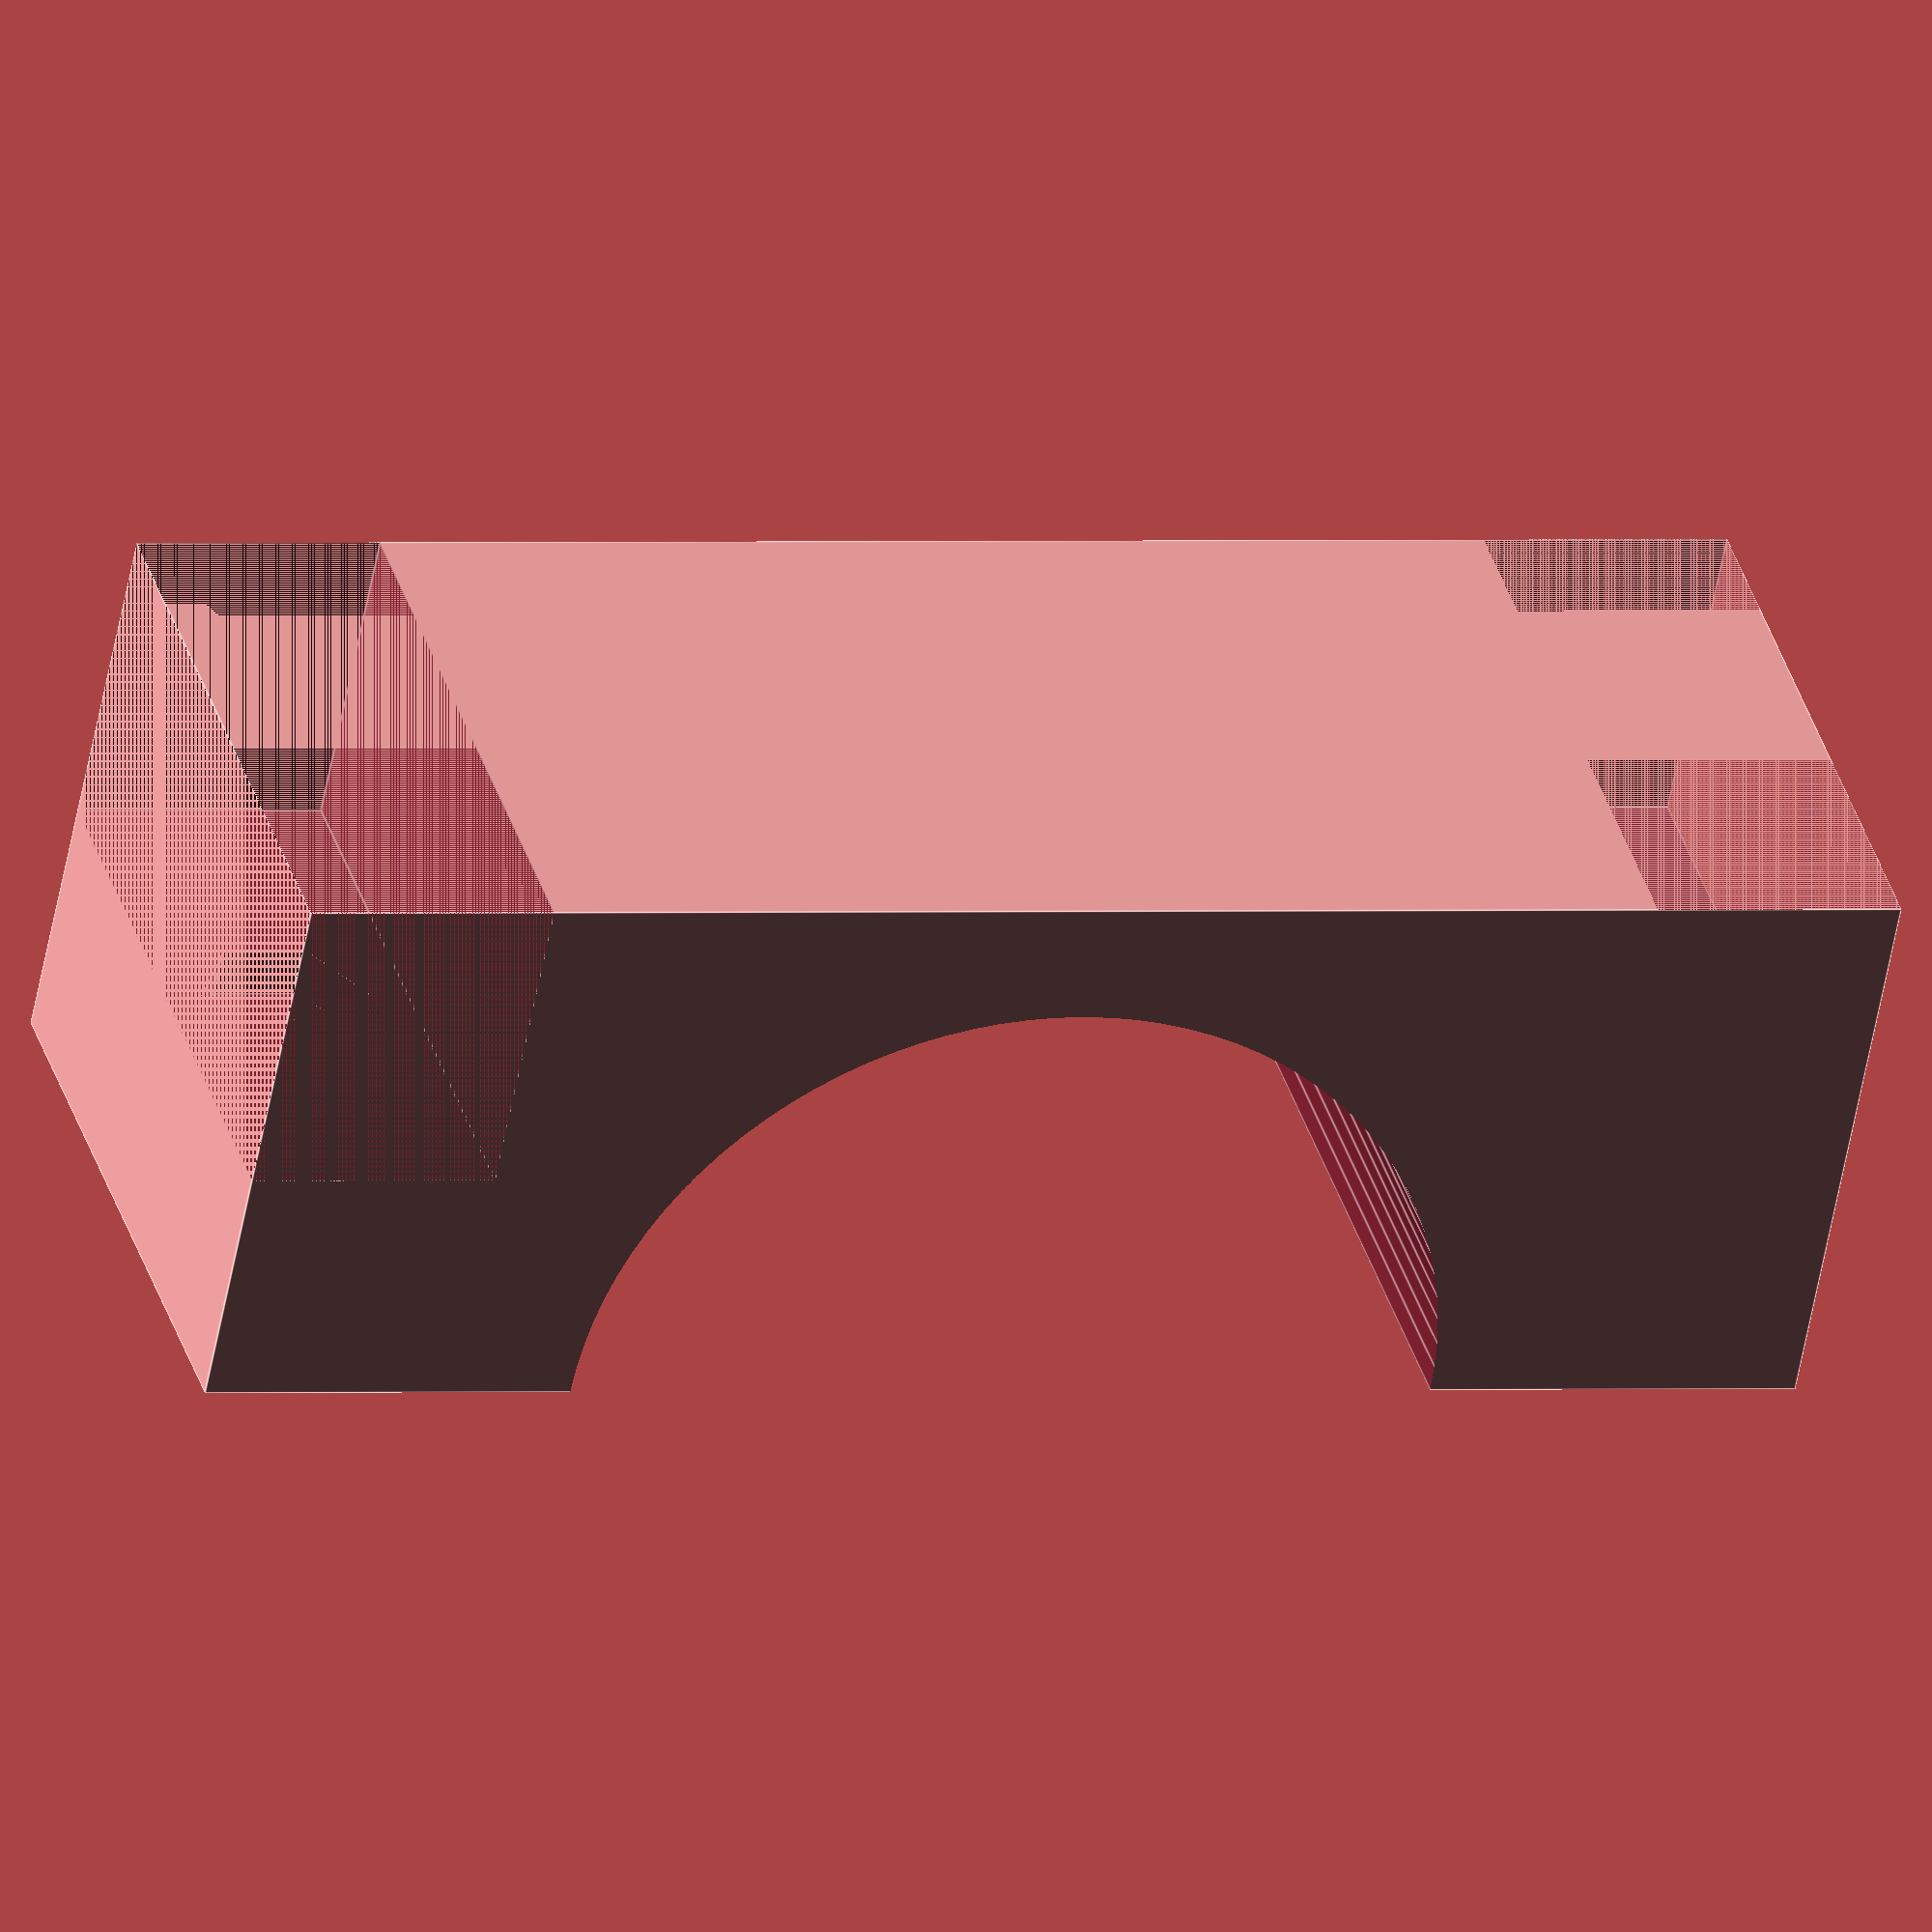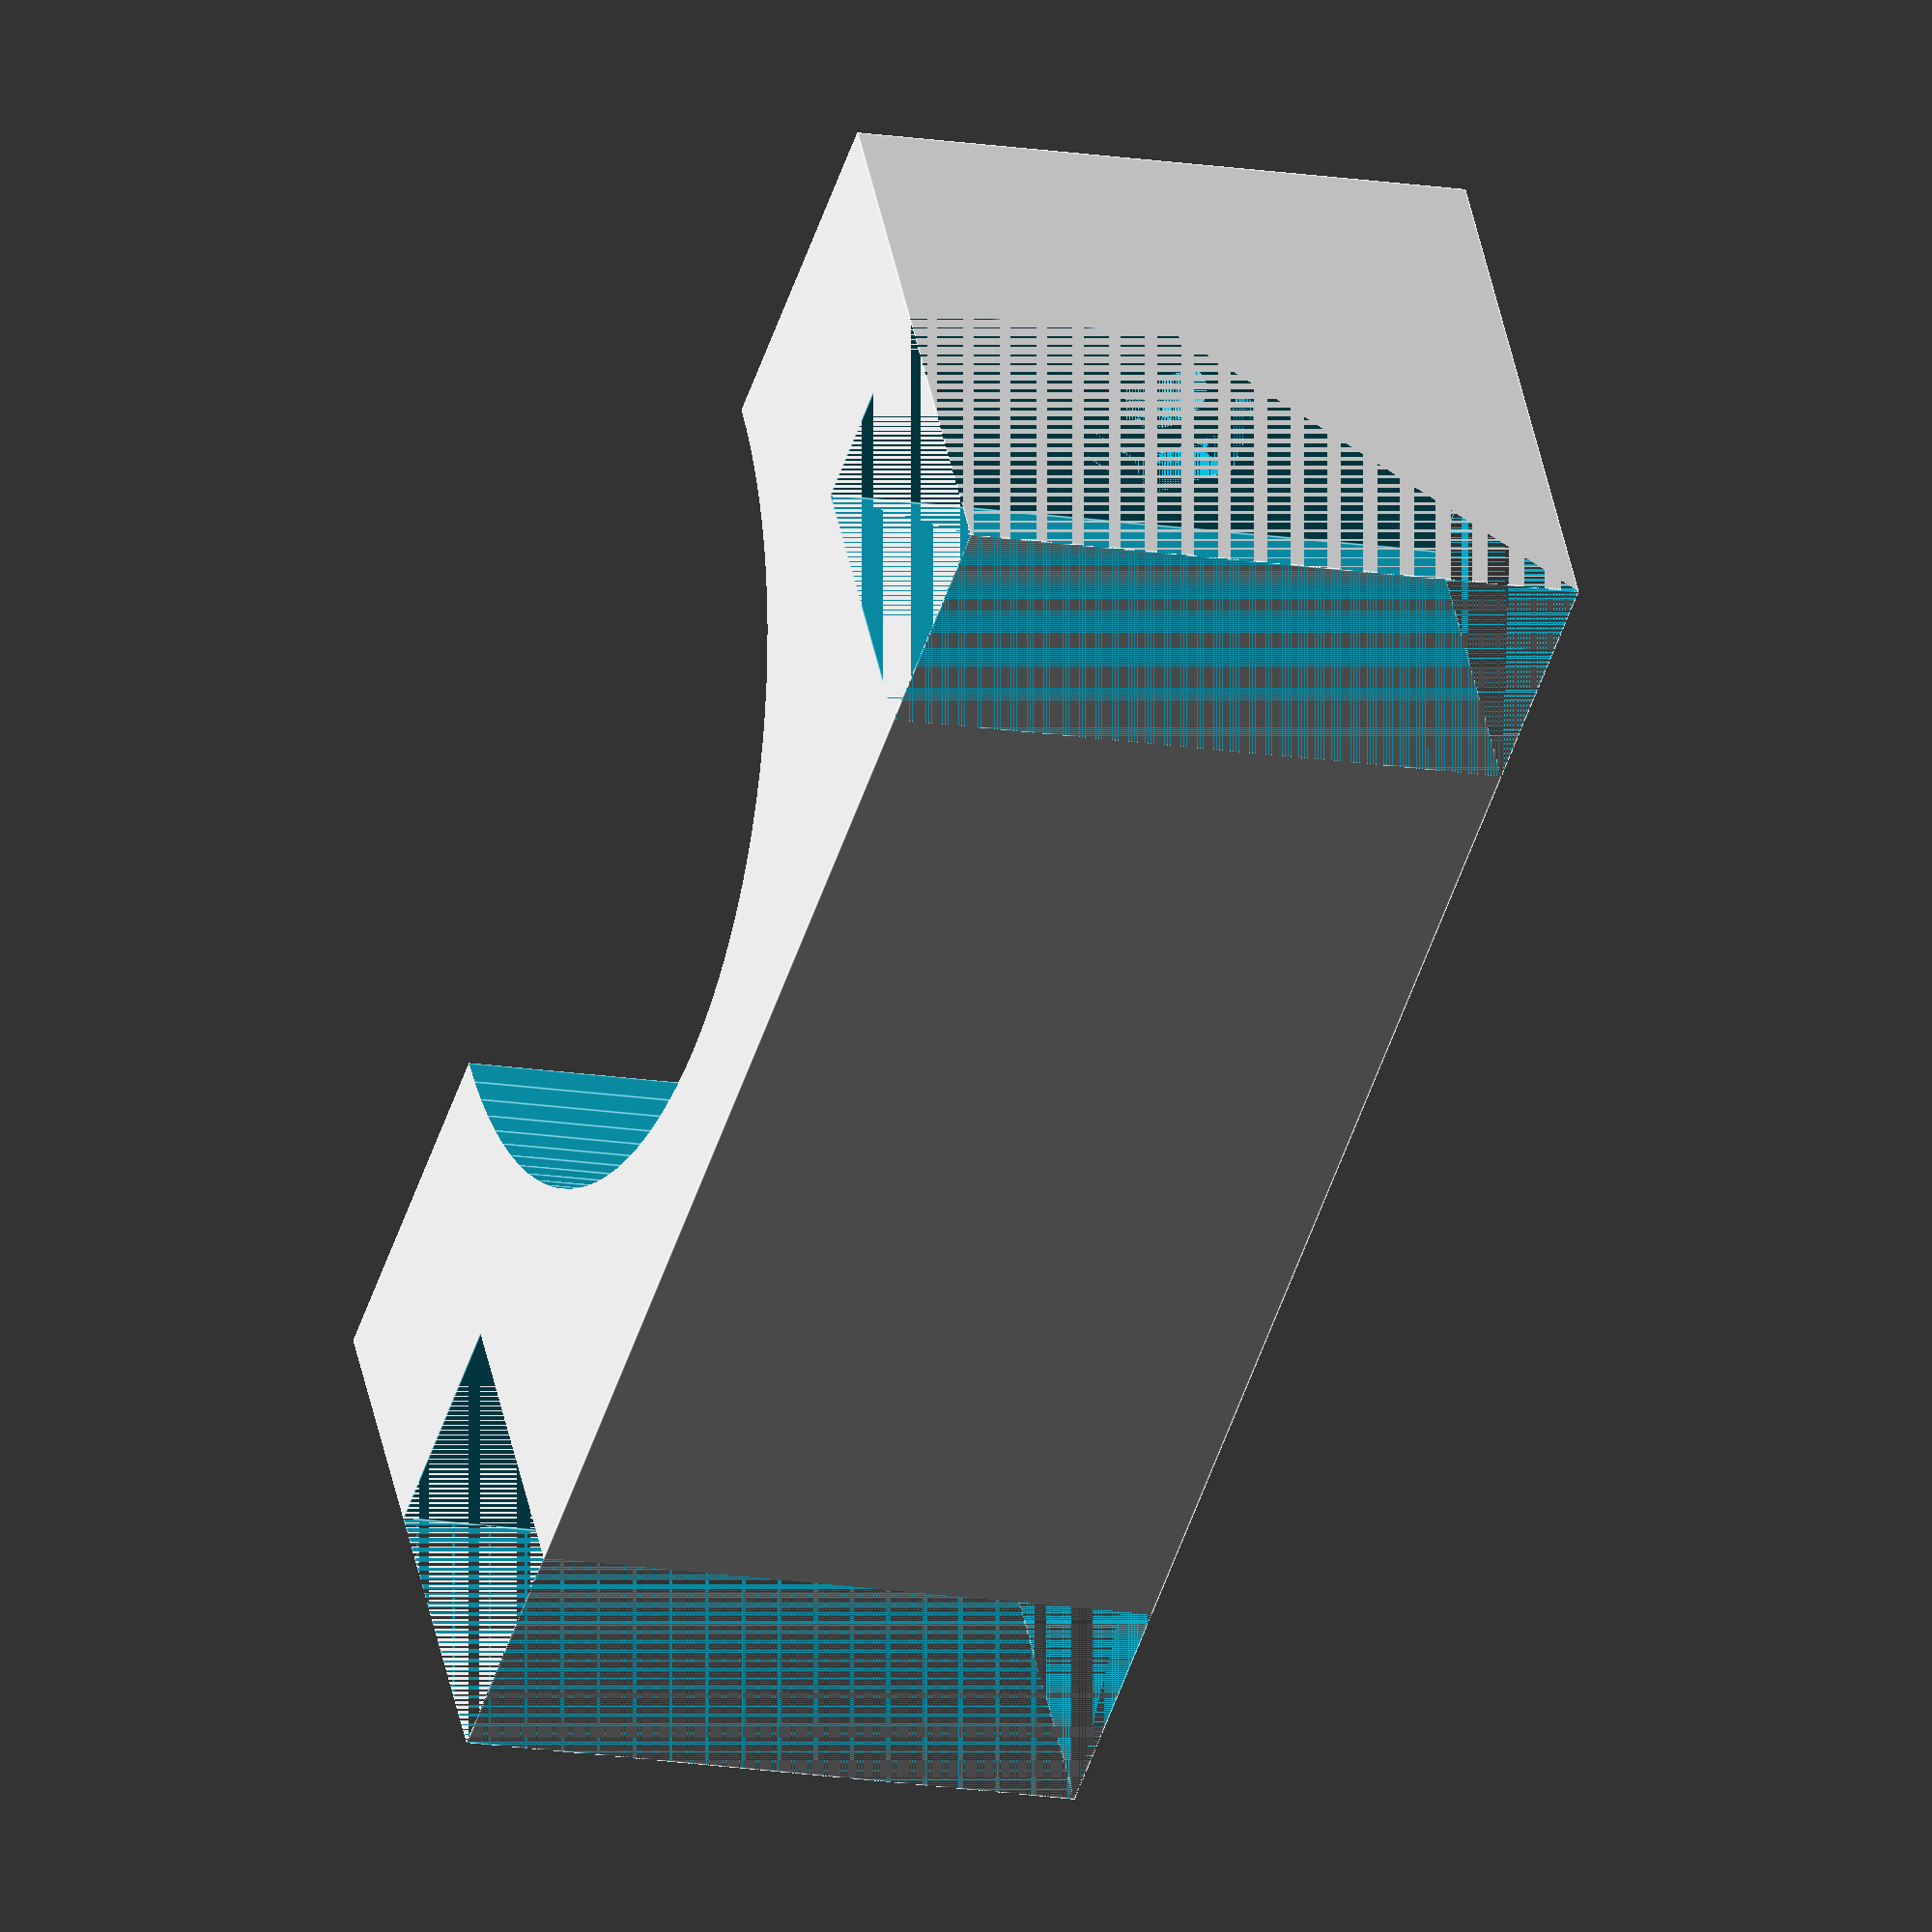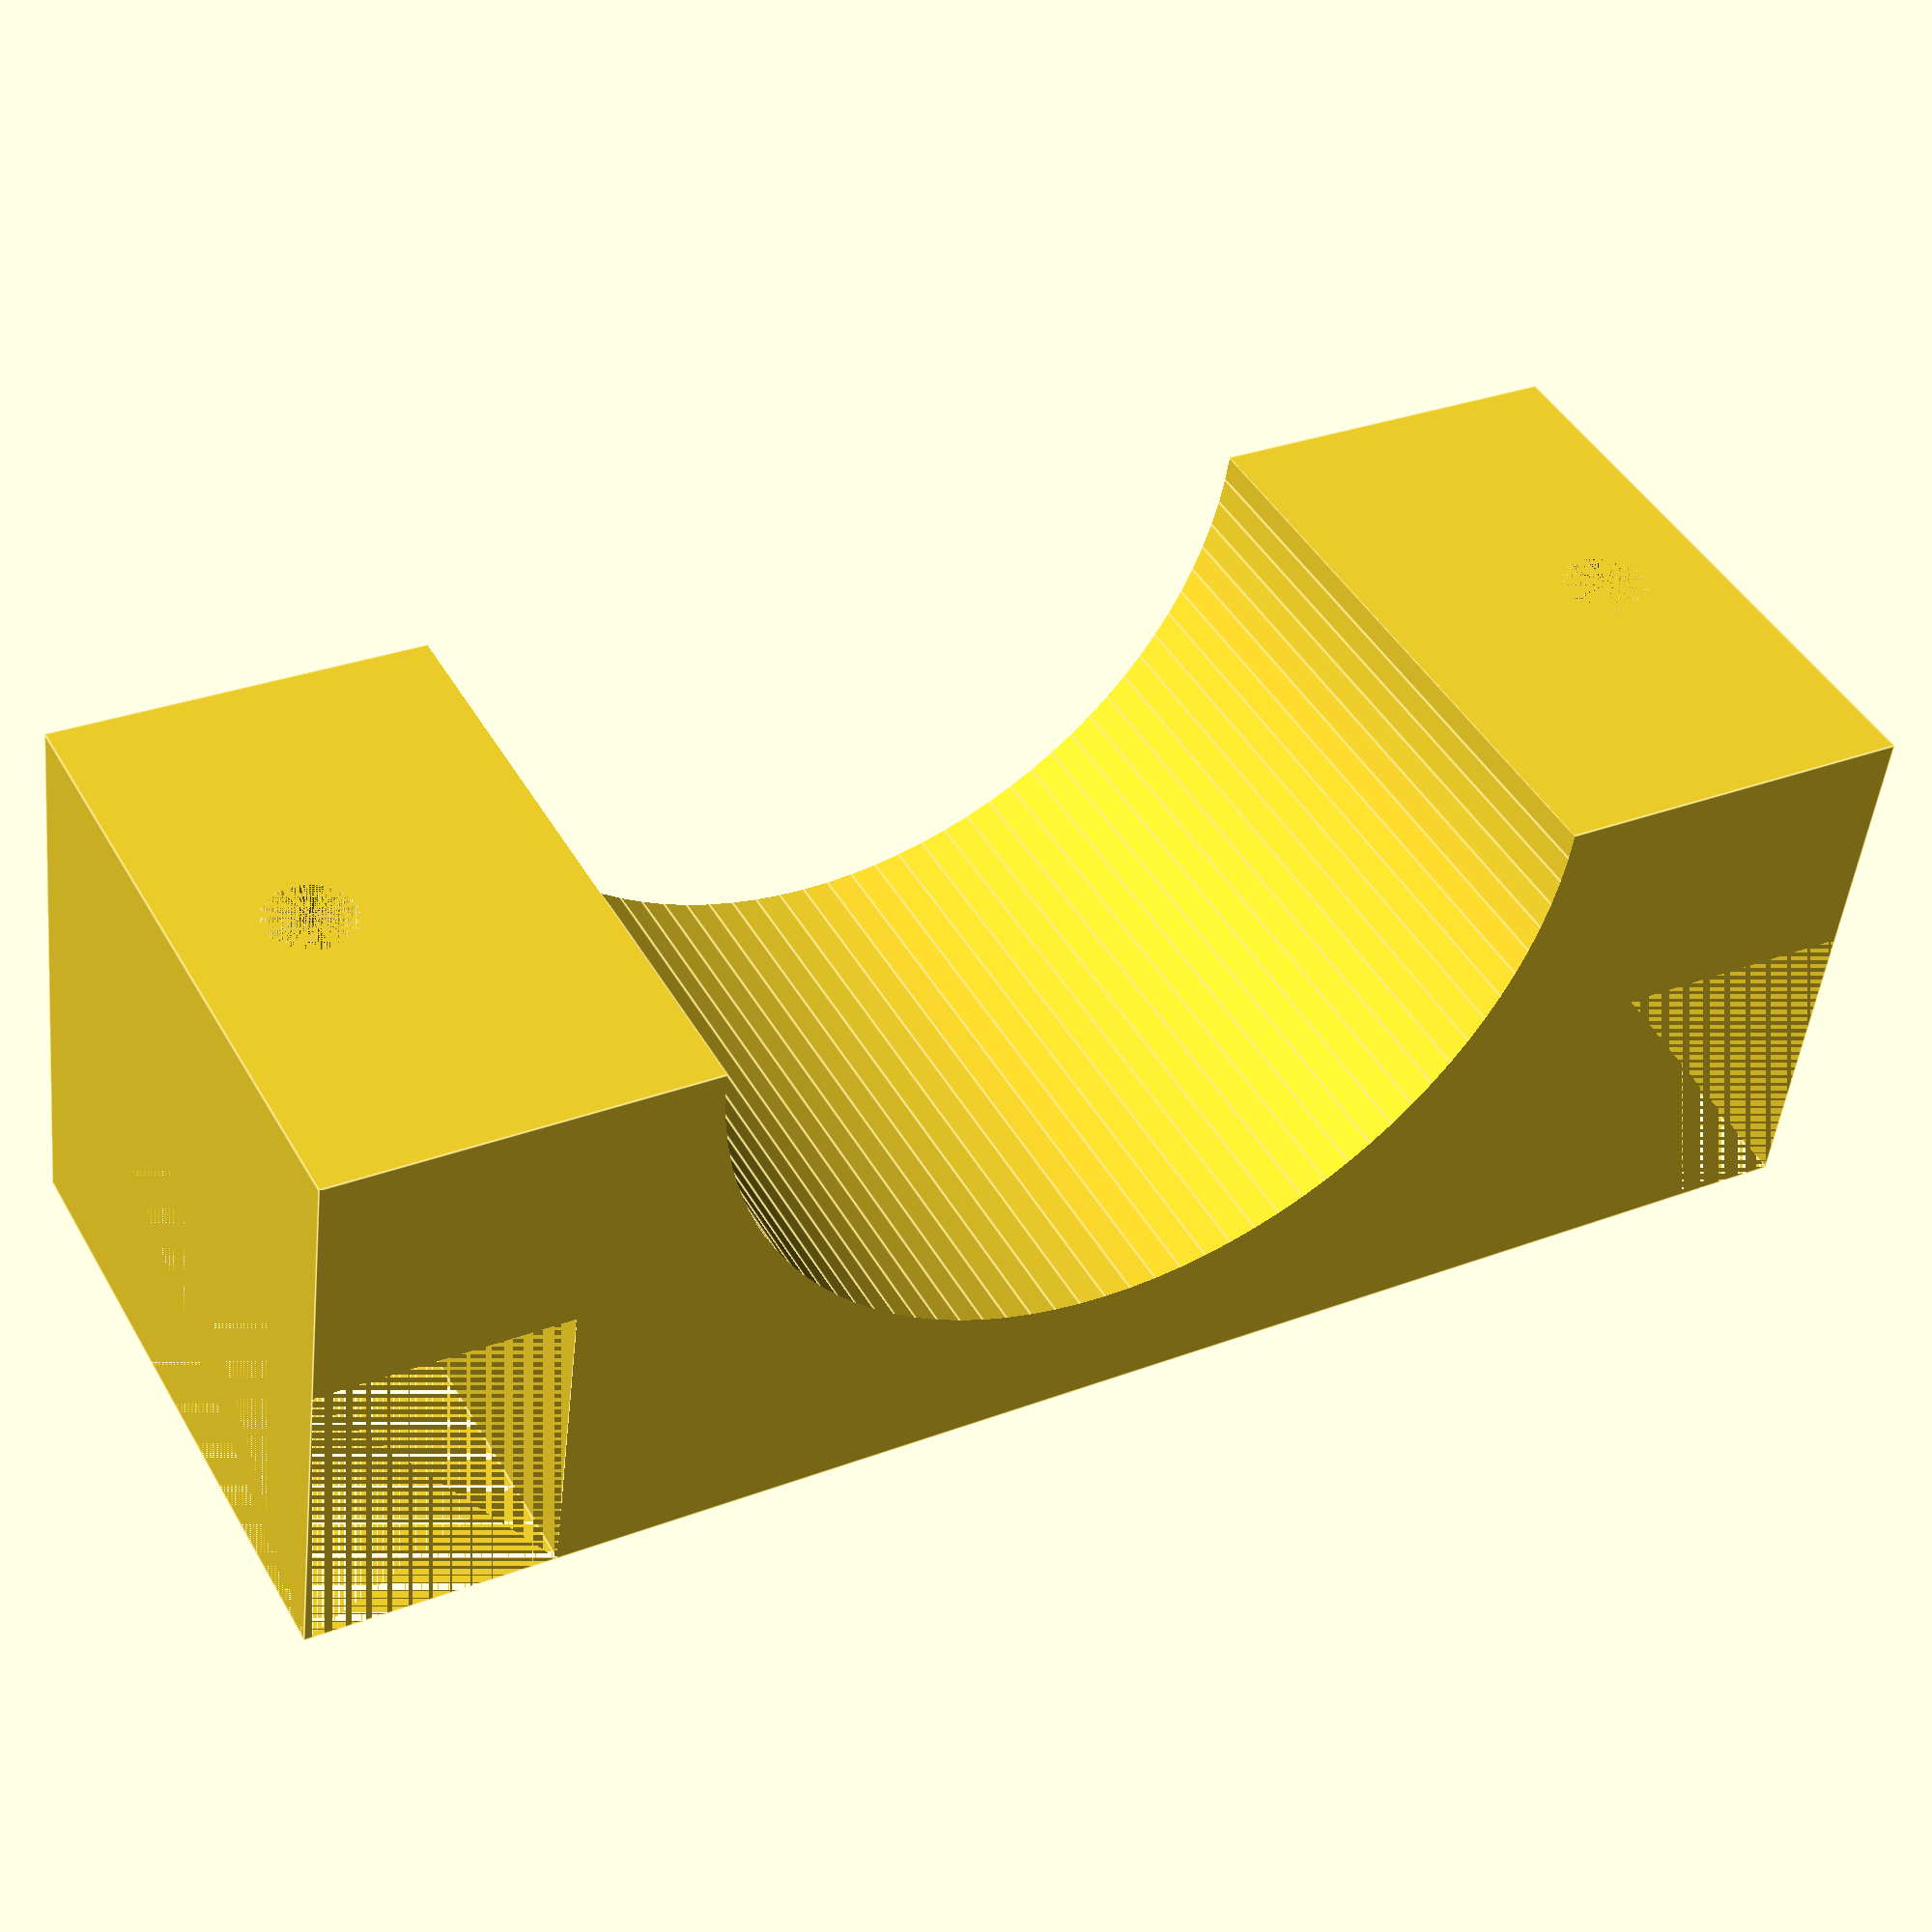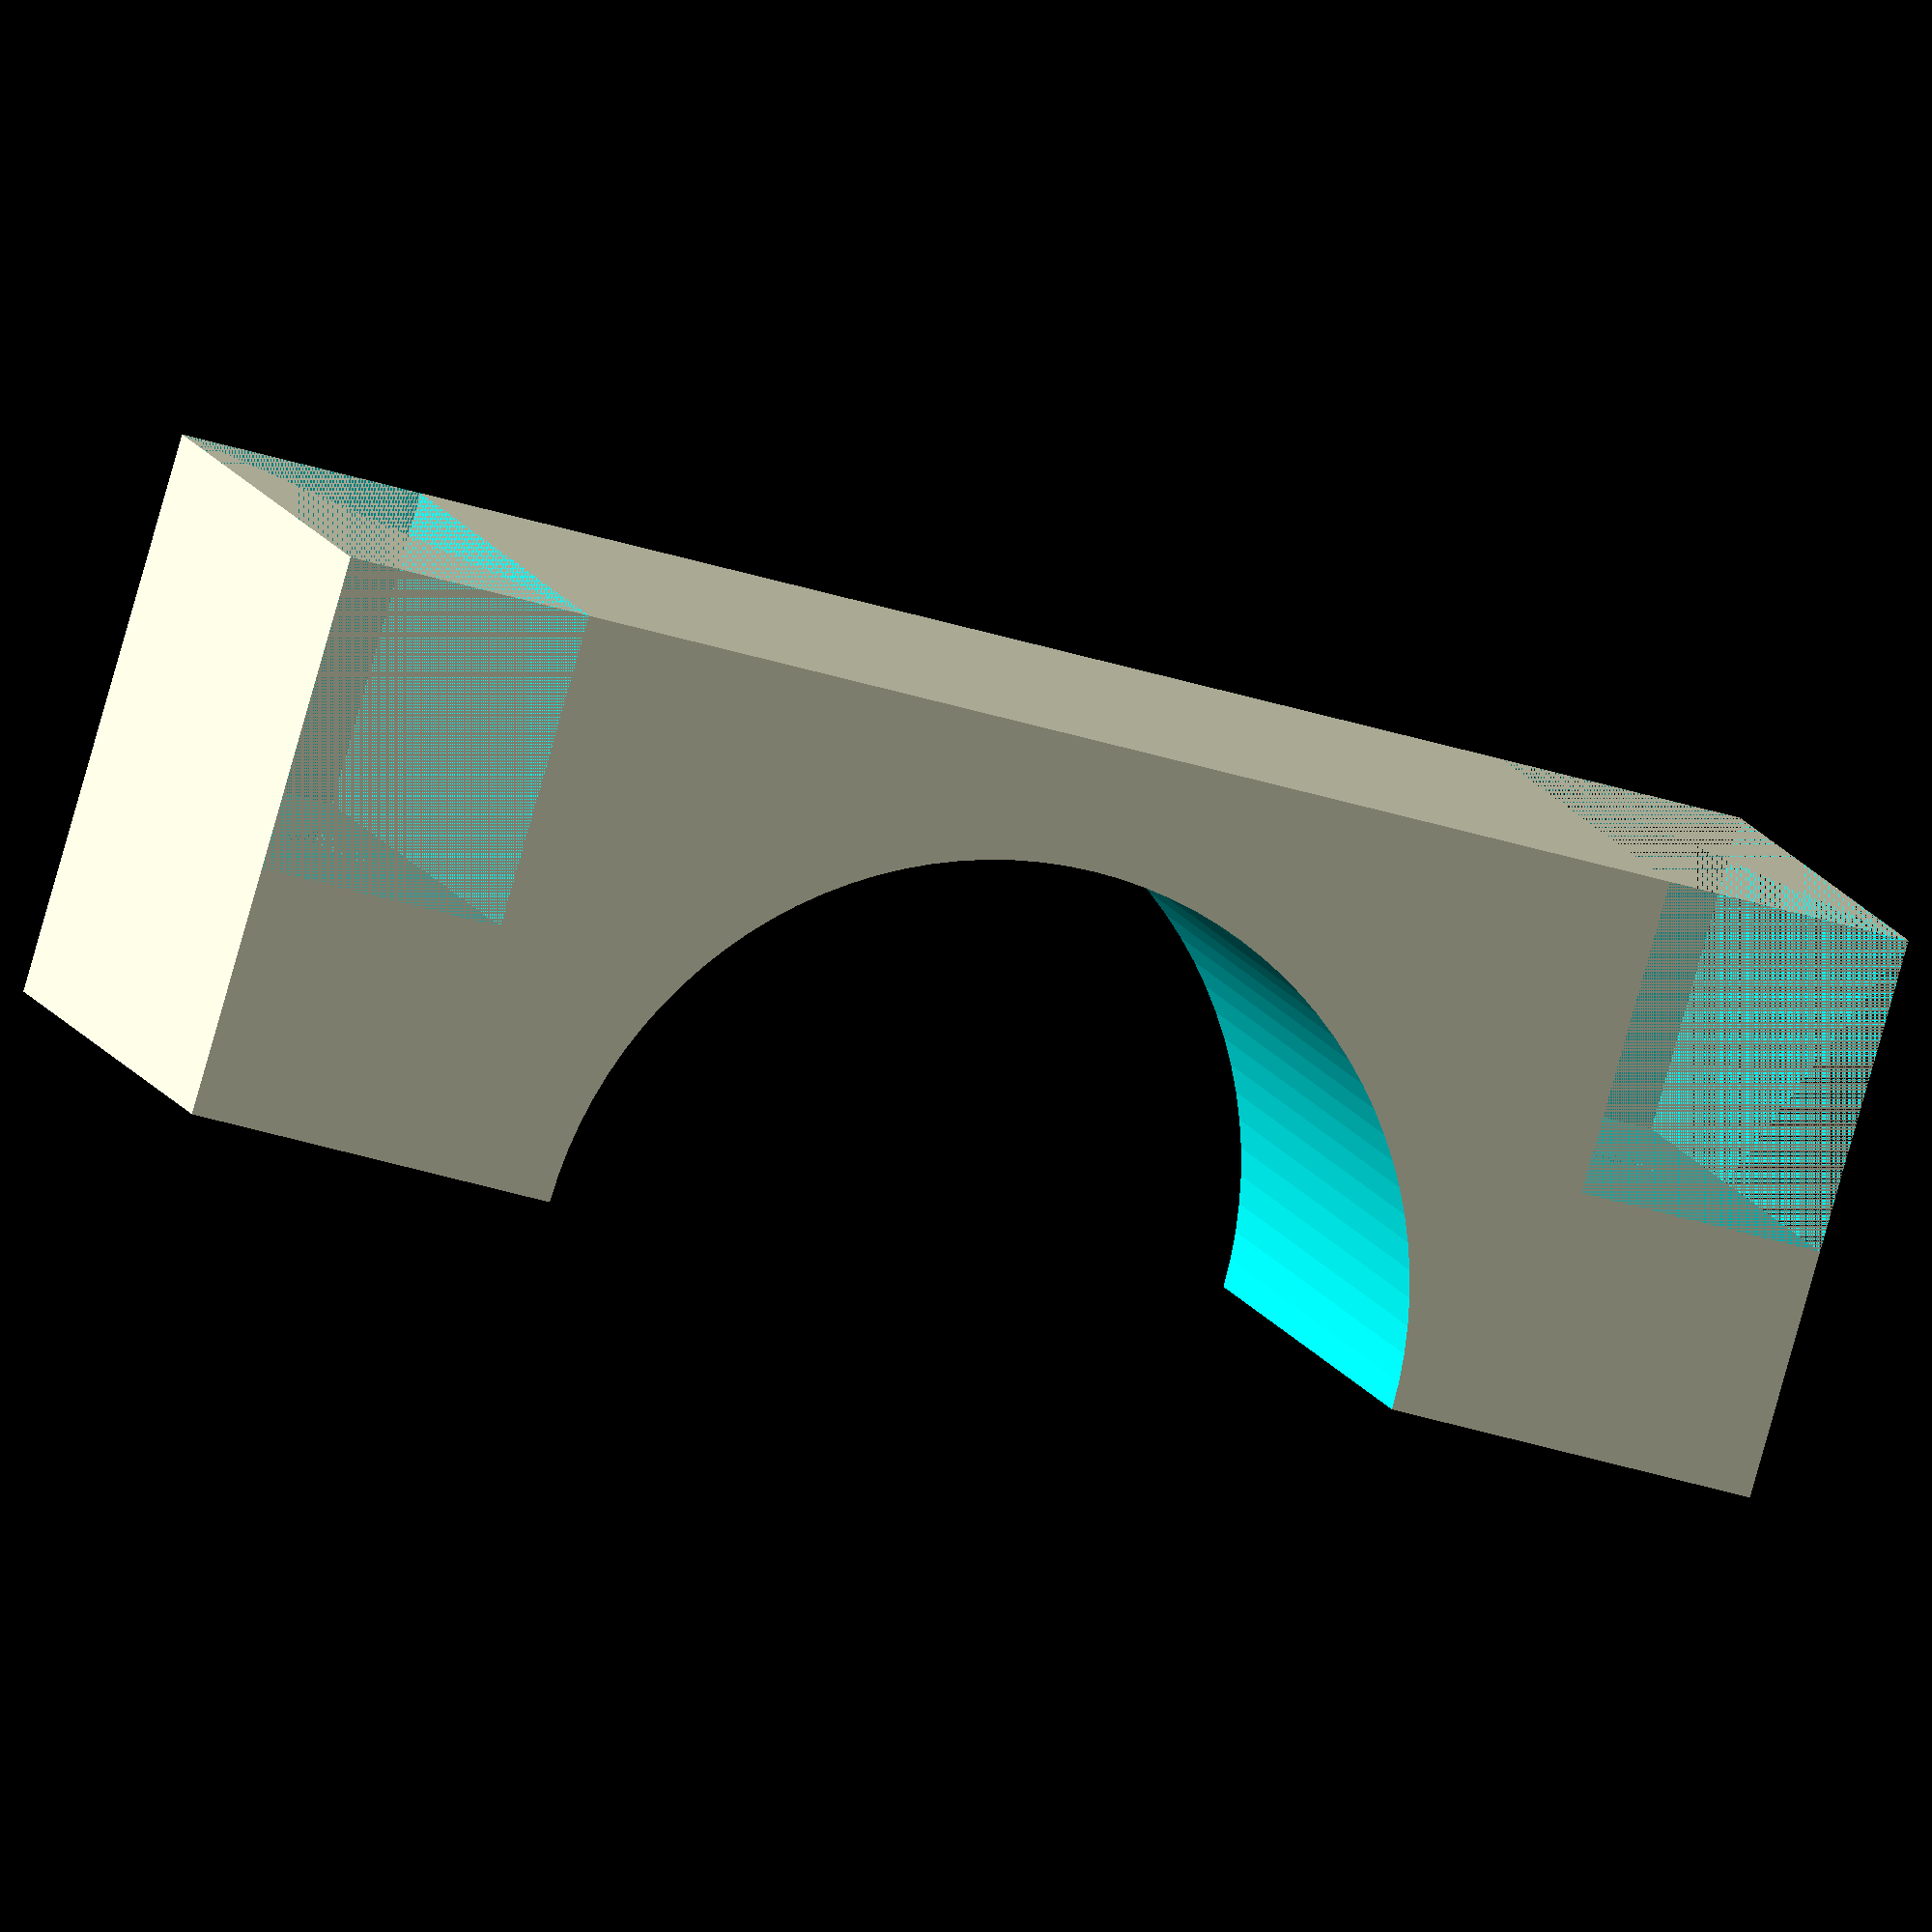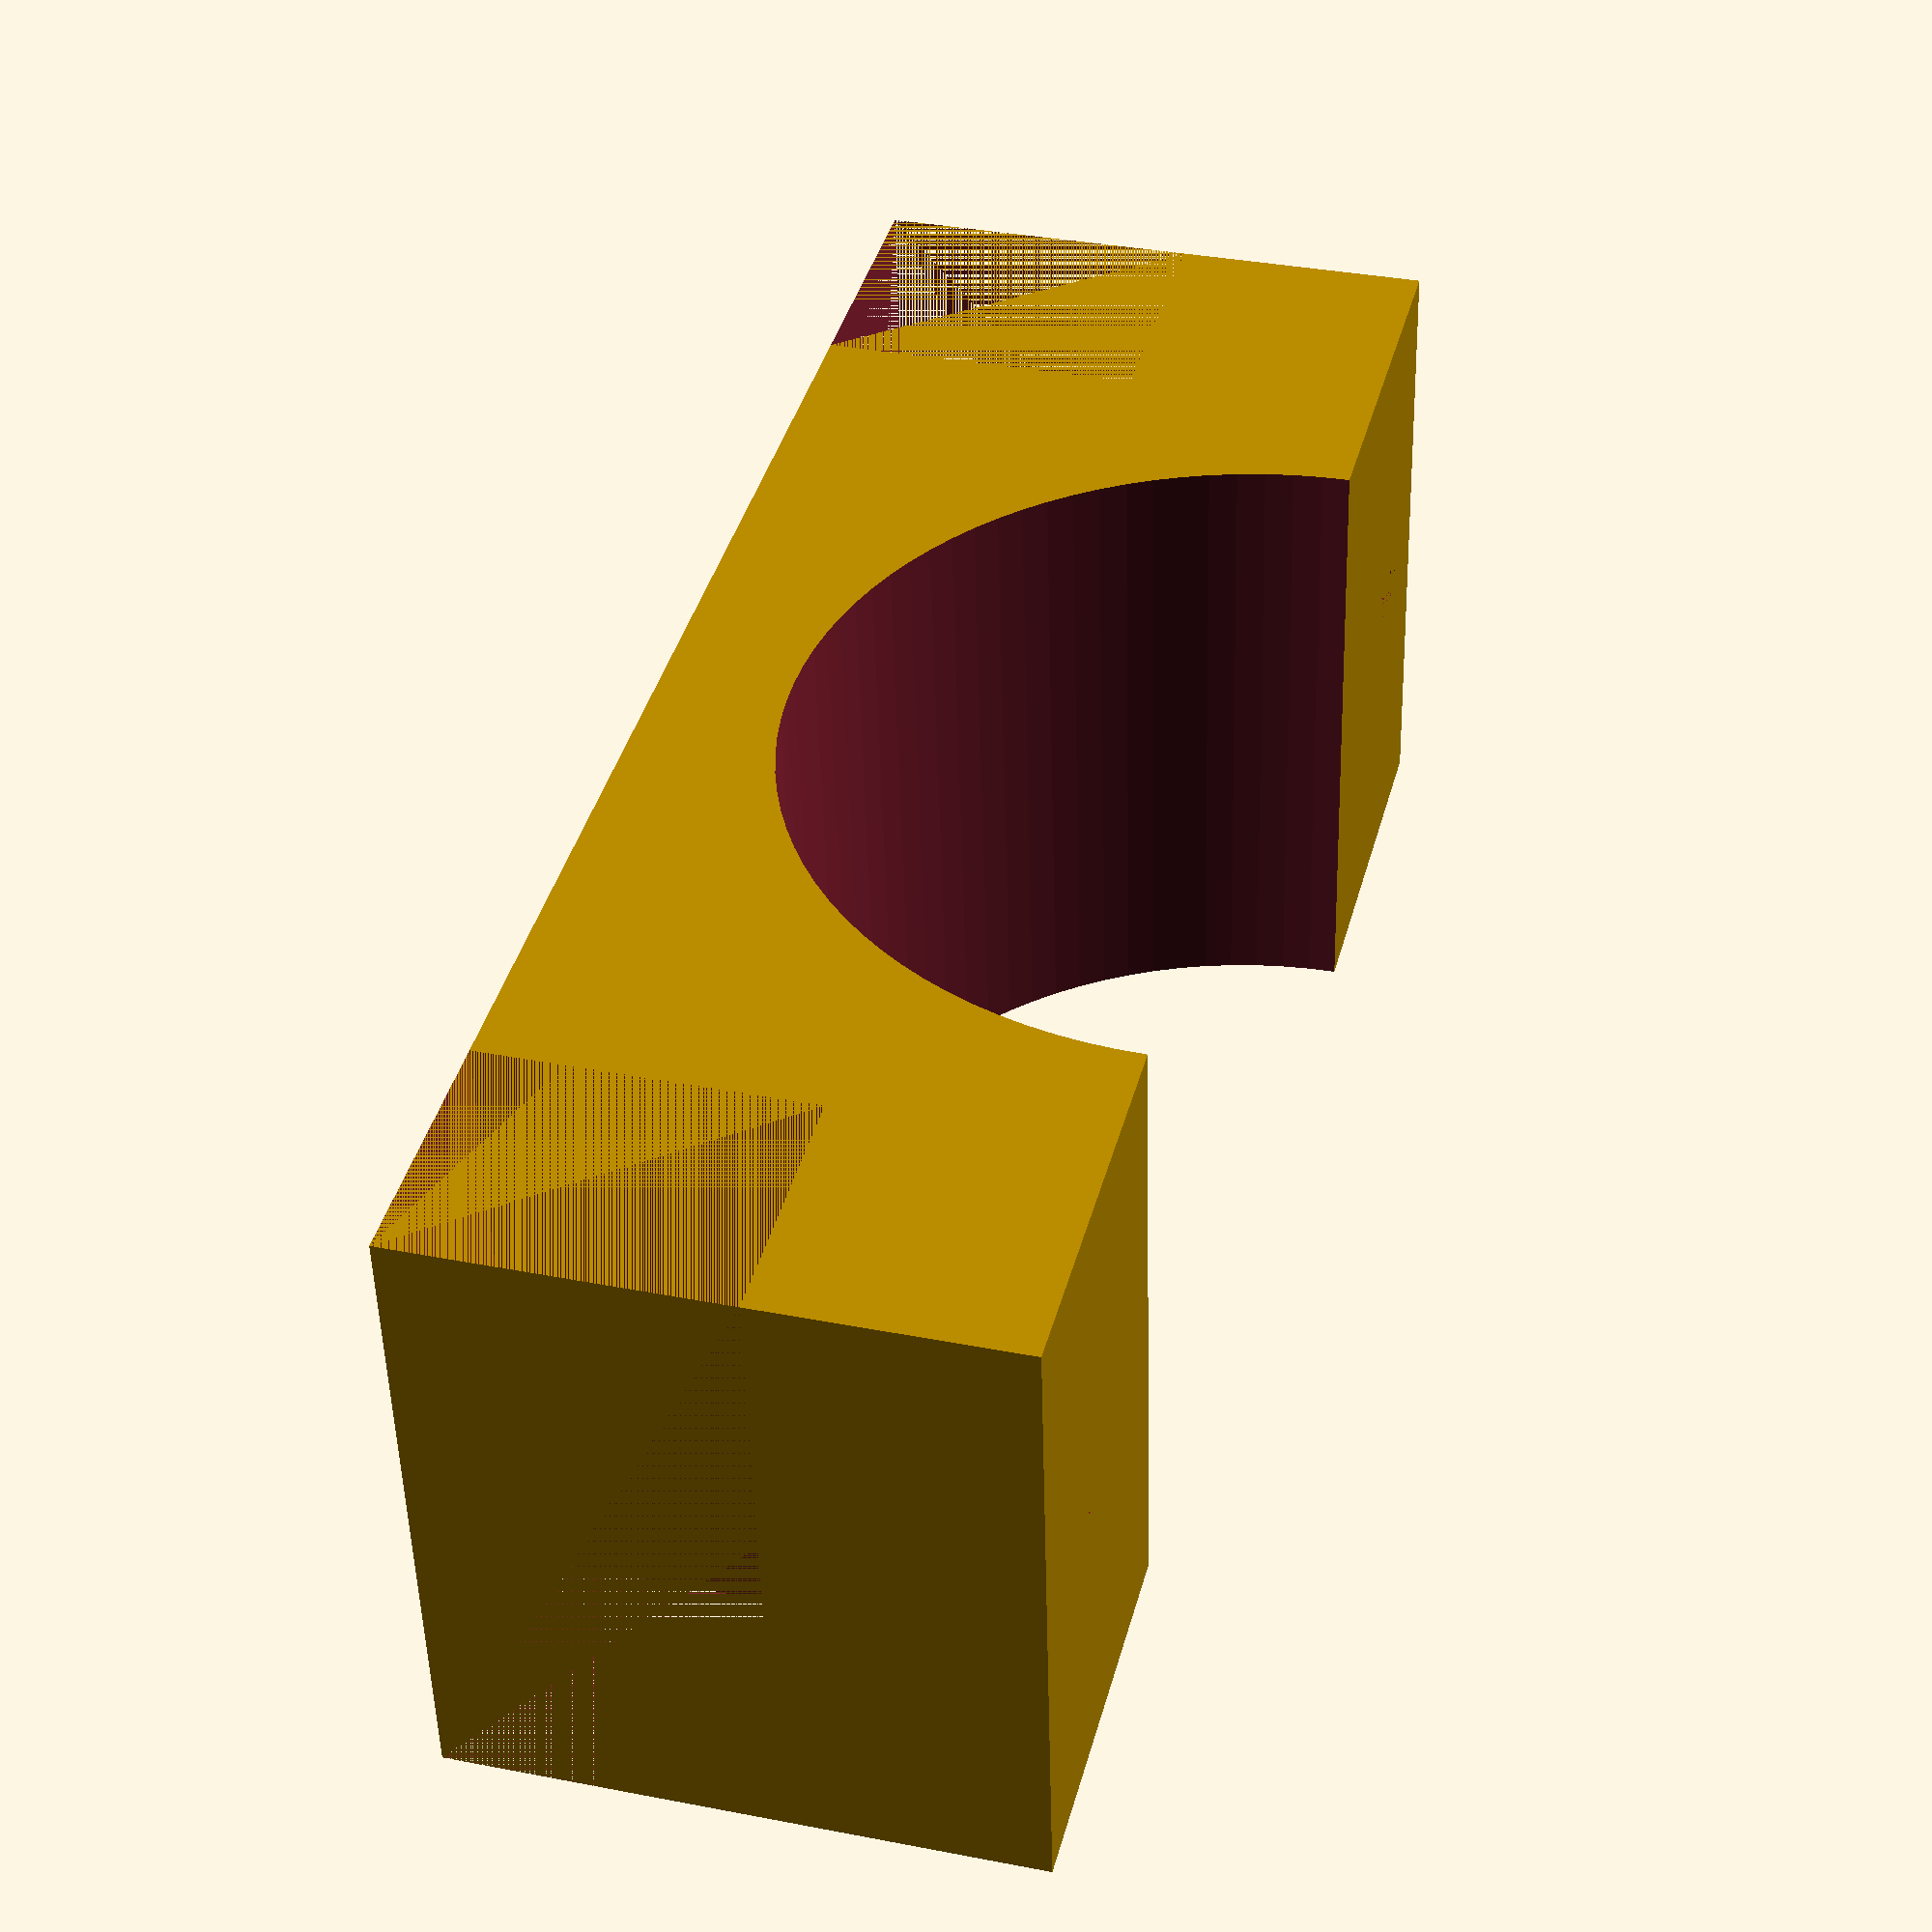
<openscad>
bar_diameter = 35.3;
base_width = bar_diameter + 30;
base_depth = bar_diameter - 10;
base_height = bar_diameter / 2 + 5;
bar_rad = bar_diameter /2;

screw_diameter = 3.5;
screw_head = 7;

difference() {

		// base cube
	cube([base_width, base_depth, base_height]);

		// cylinder difference for handlbar
	translate([base_width / 2,base_depth + 1,bar_rad + 5])
		rotate([90,0,0]) cylinder(h=base_depth + 2, r=bar_rad, $fn=100);

		// cube difference to remove extra volume
	translate([0,0,0])
		cube([10,base_depth,base_height-10]);
	translate([base_width-10,0,0])
		cube([10,base_depth,base_height-10]);

		// screw hole
	translate([base_width -5,base_depth/2,base_height-10]) {
		cylinder(h=2, r=screw_head/2, $fn=6);
		cylinder(h=10, r=screw_diameter/2, $fn=100);
	}

	translate([5,base_depth/2,base_height-10]) {
		cylinder(h=2, r=screw_head/2, $fn=6);
		cylinder(h=10, r=screw_diameter/2, $fn=100);
	}
}
</openscad>
<views>
elev=236.8 azim=195.8 roll=10.5 proj=o view=edges
elev=315.3 azim=72.2 roll=168.8 proj=o view=edges
elev=228.5 azim=331.5 roll=186.4 proj=p view=edges
elev=83.1 azim=195.6 roll=164.2 proj=o view=wireframe
elev=325.5 azim=174.3 roll=284.7 proj=p view=solid
</views>
